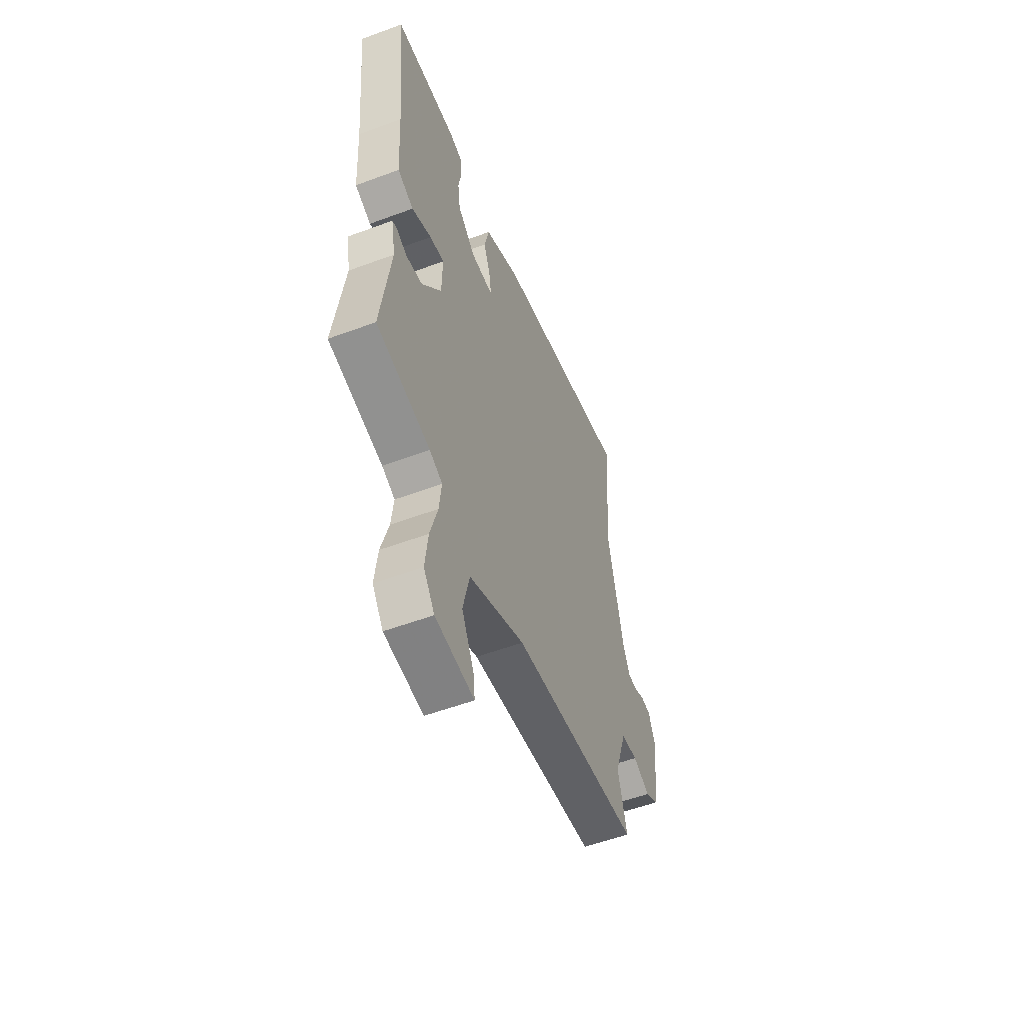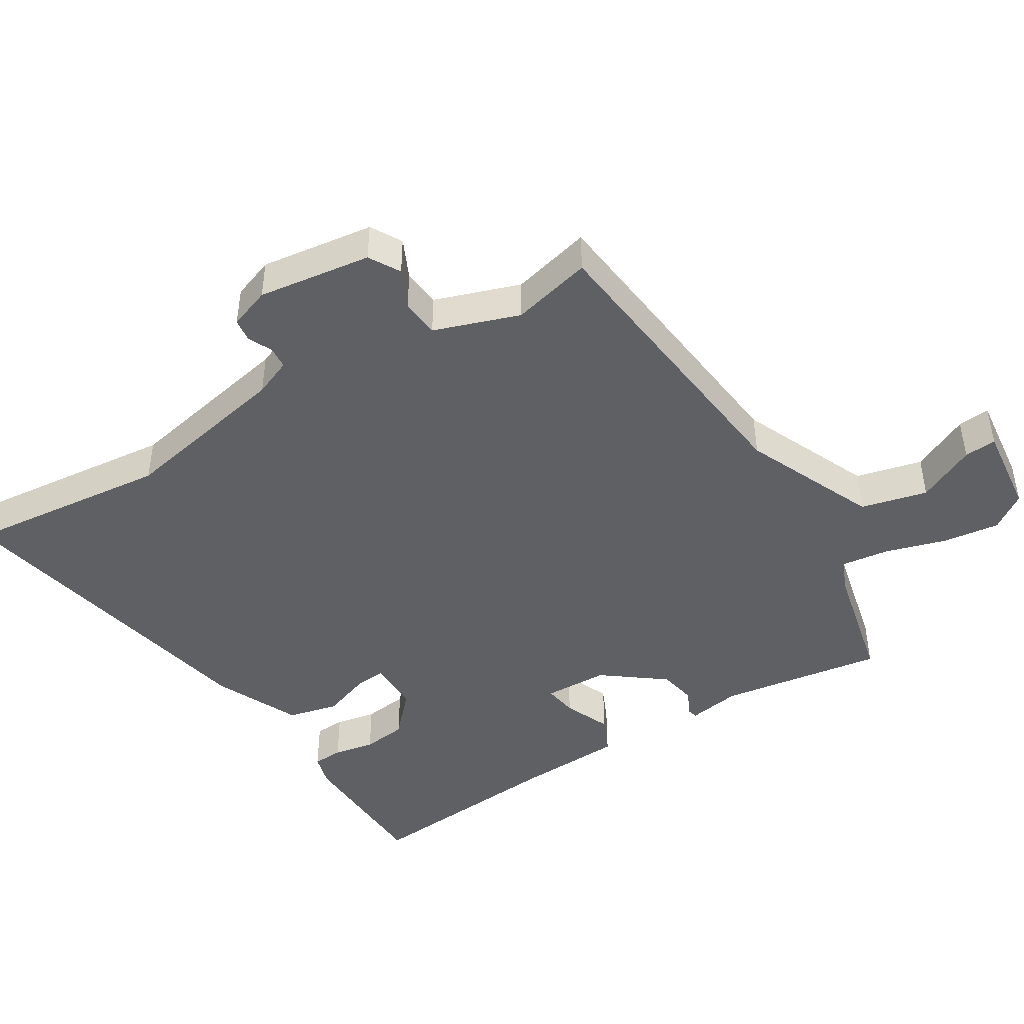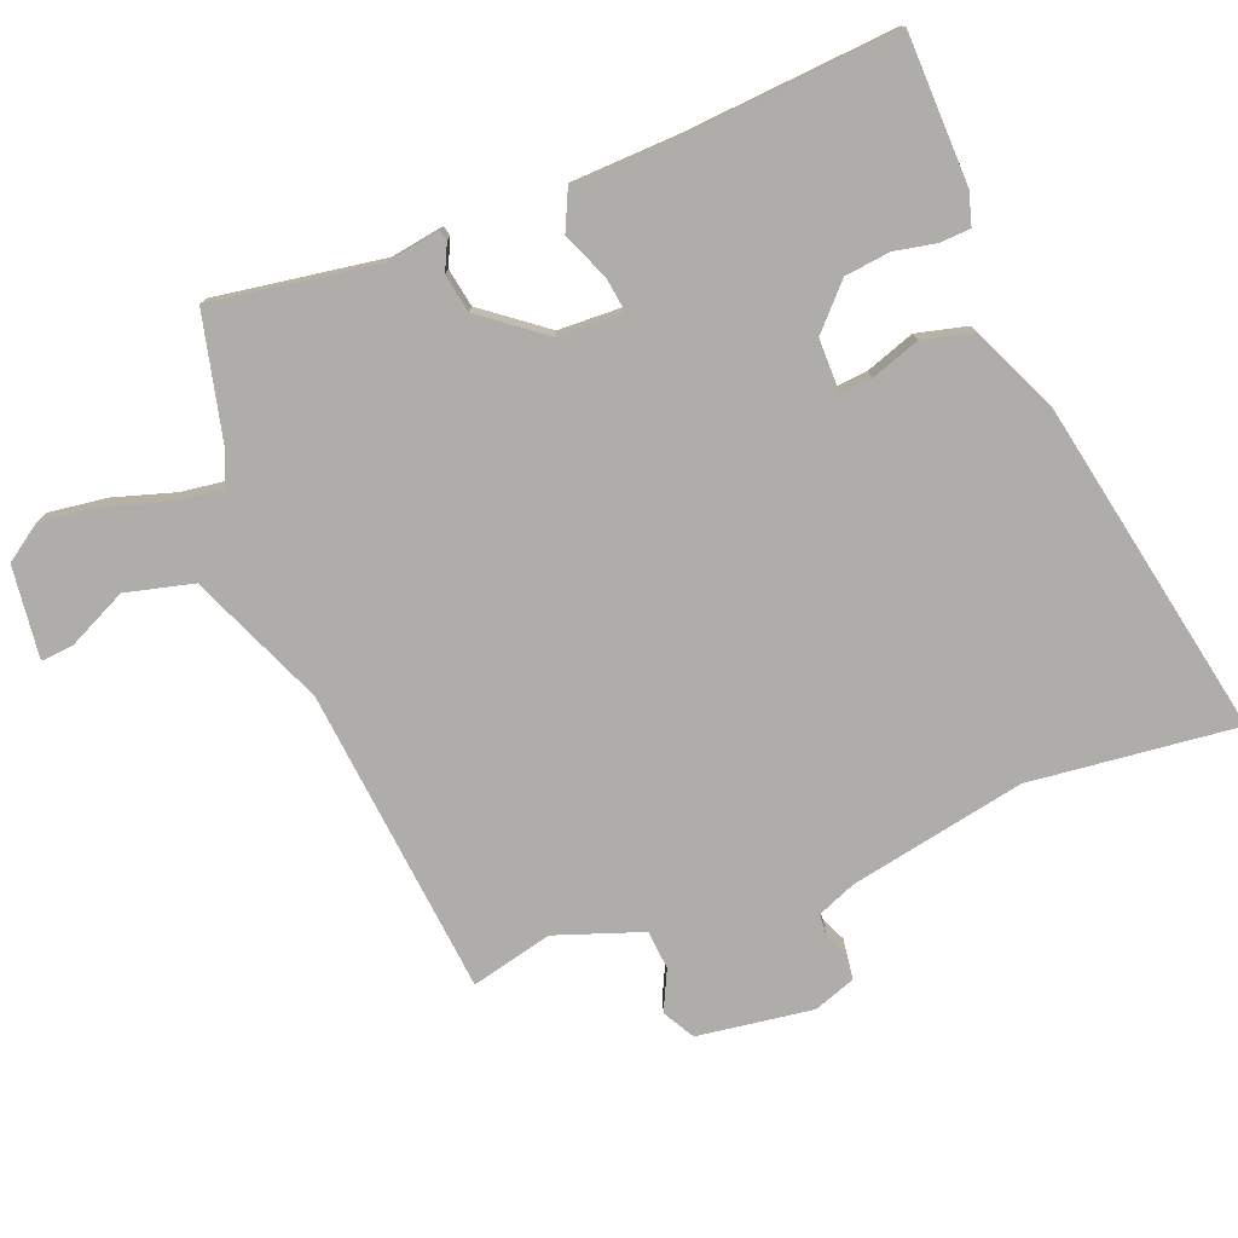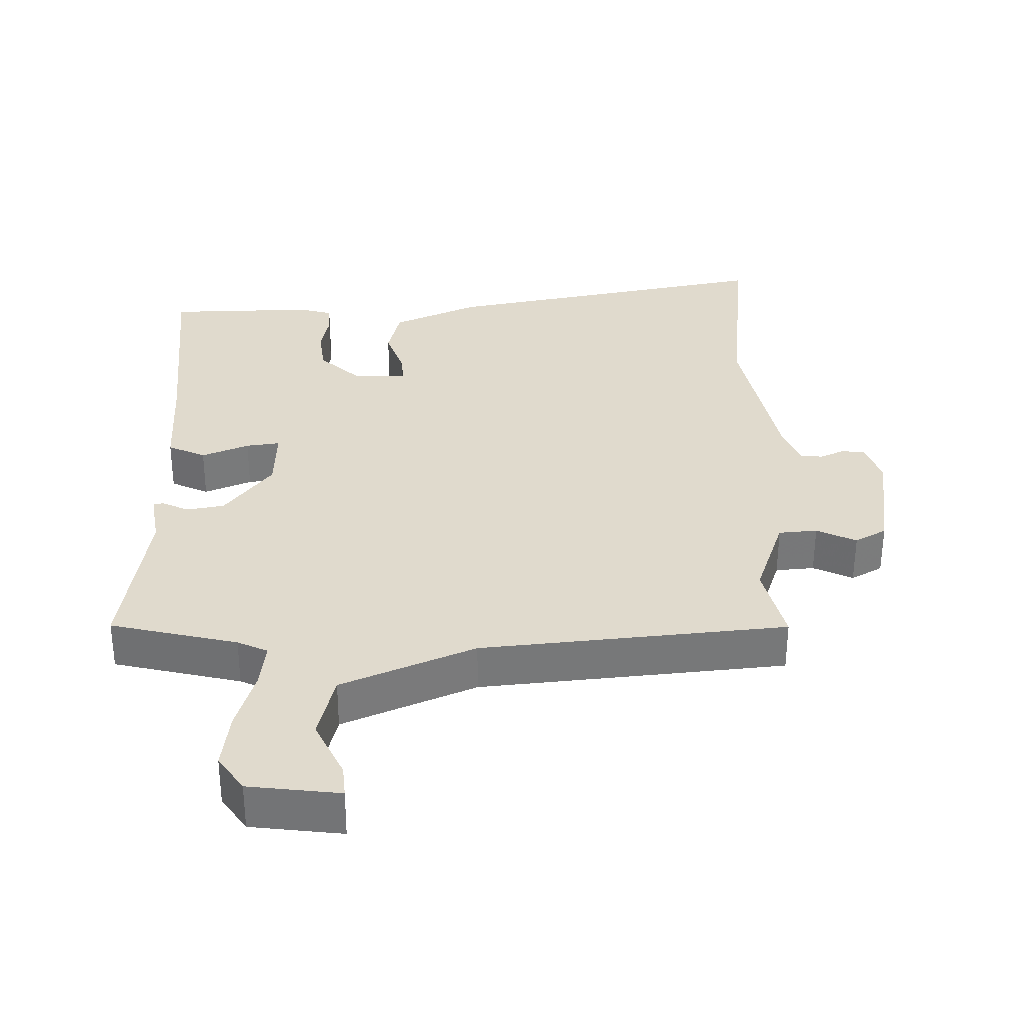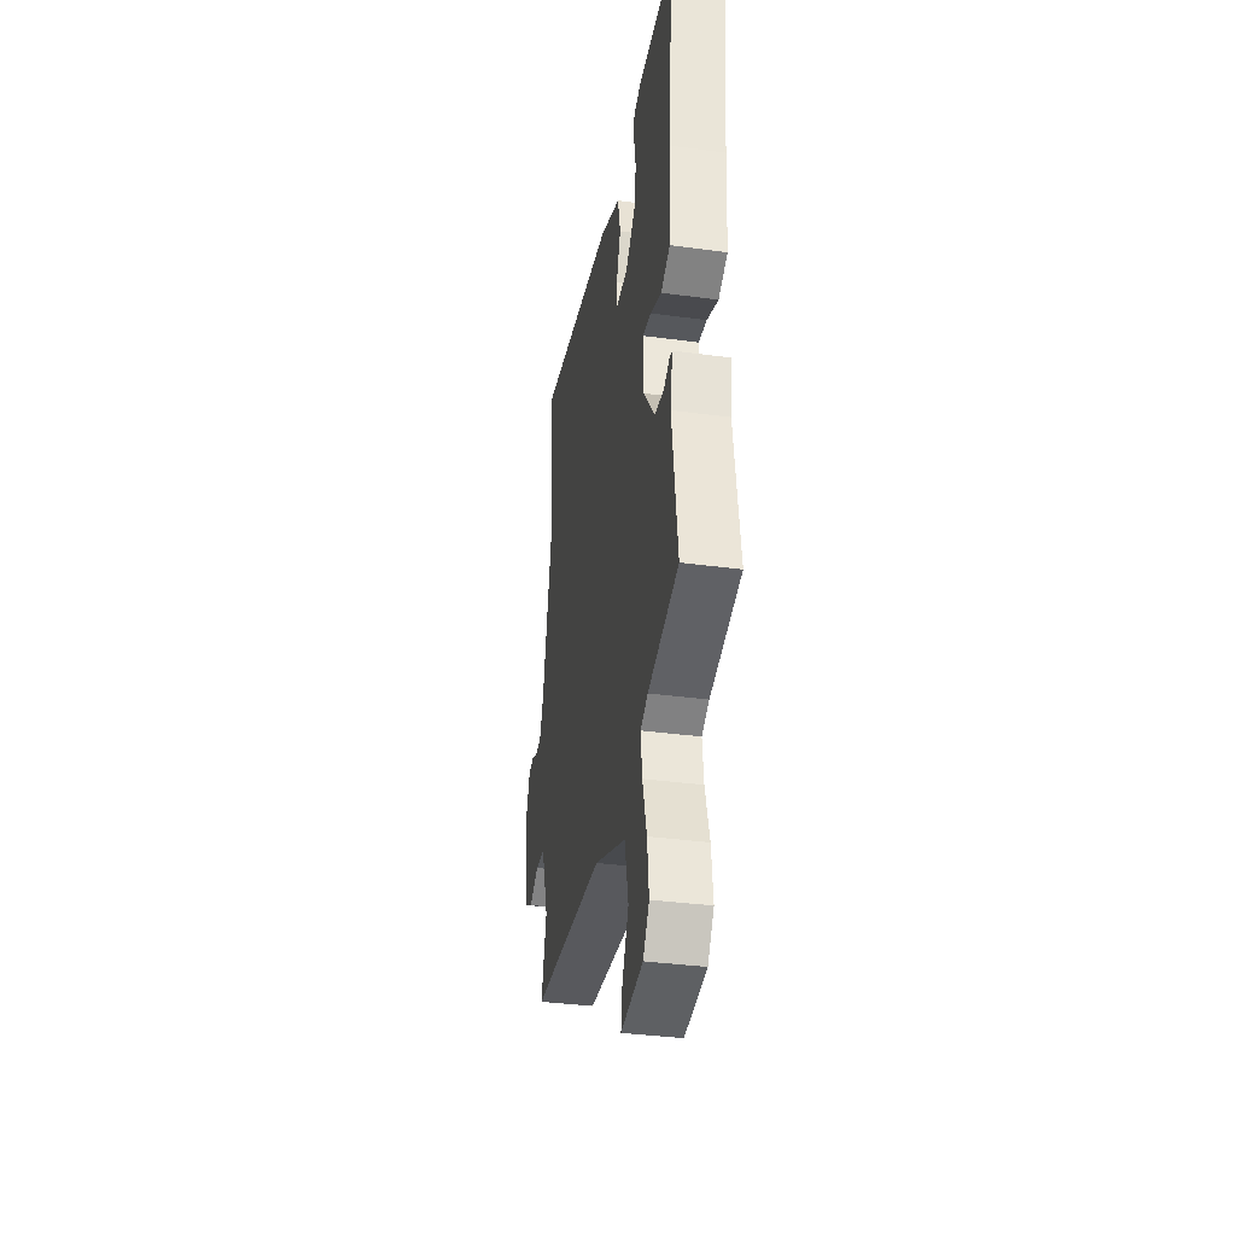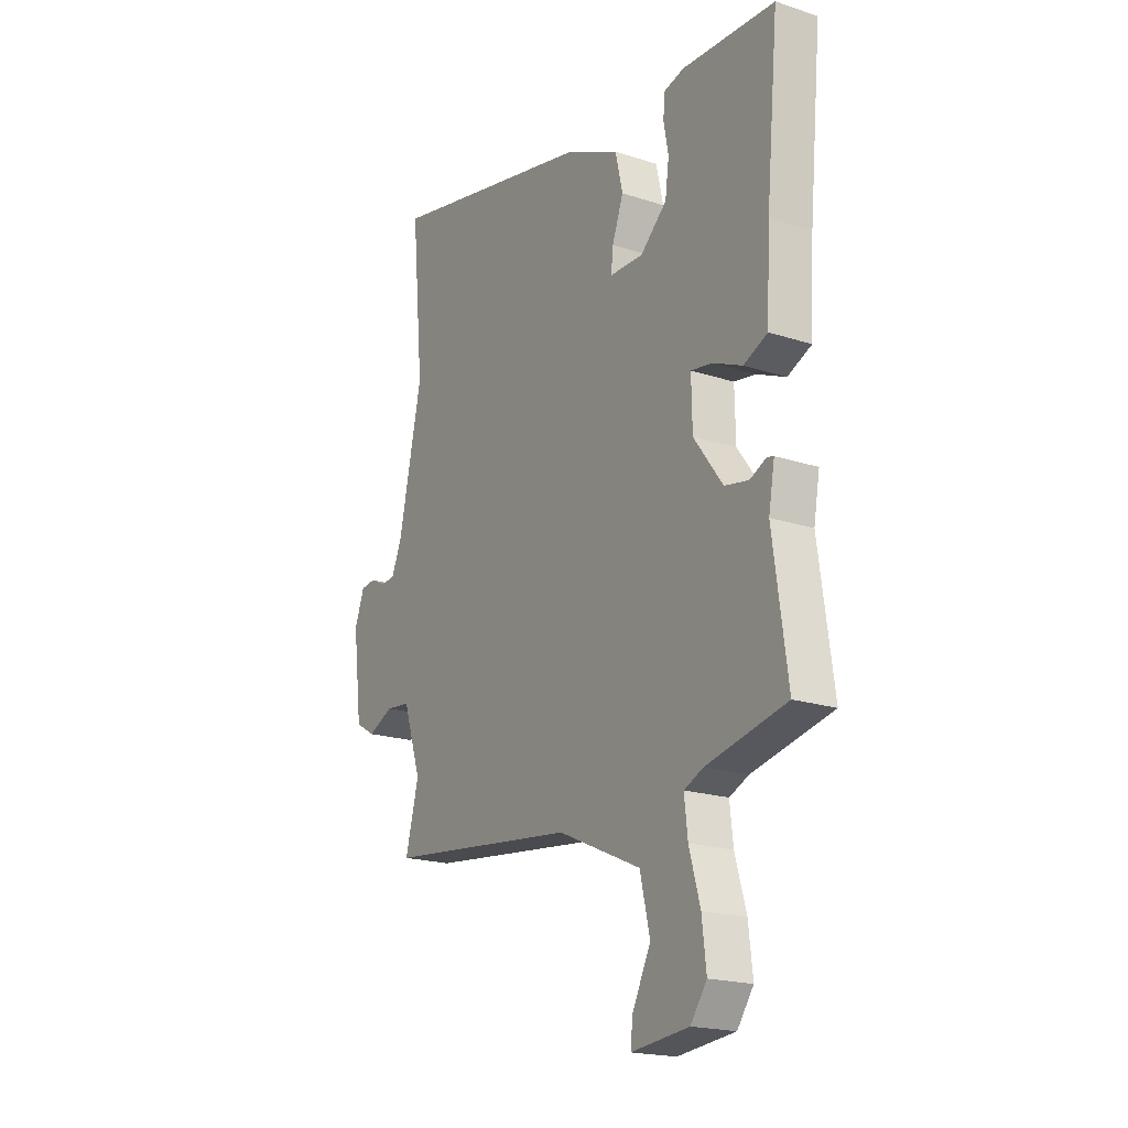
<metadata>
{"format":"obj","ext":"obj","renderer":"f3d","projection":"perspective","resolution":1024,"background":"white","views":[{"elev":-55.1,"azim":-68.6,"up":"+Z"},{"elev":-45.1,"azim":121.0,"up":"+Y"},{"elev":-77.1,"azim":-69.6,"up":"+Y"},{"elev":-56.9,"azim":-0.1,"up":"+Z"},{"elev":-36.6,"azim":-99.9,"up":"+Z"},{"elev":-19.6,"azim":-121.4,"up":"+Z"}]}
</metadata>
<code>
v -0.502 0.07 0.481
v -0.284 0.07 0.49
v -0.236 0.07 0.477
v -0.233 0.07 0.432
v -0.244 0.07 0.371
v -0.235 0.07 0.305
v -0.173 0.07 0.249
v -0.094 0.07 0.25
v -0.099 0.07 0.296
v -0.125 0.07 0.367
v -0.108 0.07 0.442
v 0.018 0.07 0.501
v 0.51 0.07 0.607
v 0.482 0.07 0.303
v 0.537 0.07 0.047
v 0.561 0.07 -0.009
v 0.594 0.07 -0.011
v 0.63 0.07 0.006
v 0.664 0.07 0.002
v 0.687 0.07 -0.059
v 0.666 0.07 -0.228
v 0.62 0.07 -0.255
v 0.561 0.07 -0.228
v 0.504 0.07 -0.234
v 0.462 0.07 -0.361
v 0.493 0.07 -0.48
v 0.043 0.07 -0.533
v -0.152 0.07 -0.62
v -0.175 0.07 -0.719
v -0.132 0.07 -0.805
v -0.127 0.07 -0.853
v -0.262 0.07 -0.839
v -0.3 0.07 -0.786
v -0.29 0.07 -0.701
v -0.264 0.07 -0.61
v -0.256 0.07 -0.54
v -0.301 0.07 -0.52
v -0.489 0.07 -0.479
v -0.455 0.07 -0.235
v -0.469 0.07 -0.157
v -0.454 0.07 -0.153
v -0.415 0.07 -0.171
v -0.359 0.07 -0.16
v -0.291 0.07 -0.068
v -0.289 0.07 0.028
v -0.339 0.07 0.02
v -0.408 0.07 -0.01
v -0.464 0.07 0.015
v -0.473 0.07 0.174
v -0.502 0 0.481
v -0.284 0 0.49
v -0.236 0 0.477
v -0.233 0 0.432
v -0.244 0 0.371
v -0.235 0 0.305
v -0.173 0 0.249
v -0.094 0 0.25
v -0.099 0 0.296
v -0.125 0 0.367
v -0.108 0 0.442
v 0.018 0 0.501
v 0.51 0 0.607
v 0.482 0 0.303
v 0.537 0 0.047
v 0.561 0 -0.009
v 0.594 0 -0.011
v 0.63 0 0.006
v 0.664 0 0.002
v 0.687 0 -0.059
v 0.666 0 -0.228
v 0.62 0 -0.255
v 0.561 0 -0.228
v 0.504 0 -0.234
v 0.462 0 -0.361
v 0.493 0 -0.48
v 0.043 0 -0.533
v -0.152 0 -0.62
v -0.175 0 -0.719
v -0.132 0 -0.805
v -0.127 0 -0.853
v -0.262 0 -0.839
v -0.3 0 -0.786
v -0.29 0 -0.701
v -0.264 0 -0.61
v -0.256 0 -0.54
v -0.301 0 -0.52
v -0.489 0 -0.479
v -0.455 0 -0.235
v -0.469 0 -0.157
v -0.454 0 -0.153
v -0.415 0 -0.171
v -0.359 0 -0.16
v -0.291 0 -0.068
v -0.289 0 0.028
v -0.339 0 0.02
v -0.408 0 -0.01
v -0.464 0 0.015
v -0.473 0 0.174
f 46 47 48 49
f 1 2 3
f 49 1 3
f 46 49 3
f 45 46 3
f 44 45 3
f 39 40 41 42
f 39 42 43
f 38 39 43
f 37 38 43
f 36 37 43 44
f 33 34 35
f 32 33 35
f 31 32 35
f 30 31 35
f 29 30 35
f 28 29 35 36
f 27 28 36 44
f 25 26 27 44
f 21 22 23
f 20 21 23
f 19 20 23
f 18 19 23
f 17 18 23
f 16 17 23 24
f 24 25 44
f 16 24 44
f 15 16 44
f 12 13 14
f 11 12 14
f 10 11 14
f 9 10 14
f 8 9 14 15
f 3 4 5
f 44 3 5
f 44 5 6
f 7 8 15 44
f 6 7 44
f 98 97 96 95
f 52 51 50
f 52 50 98
f 52 98 95
f 52 95 94
f 52 94 93
f 91 90 89 88
f 92 91 88
f 92 88 87
f 92 87 86
f 93 92 86 85
f 84 83 82
f 84 82 81
f 84 81 80
f 84 80 79
f 84 79 78
f 85 84 78 77
f 93 85 77 76
f 93 76 75 74
f 72 71 70
f 72 70 69
f 72 69 68
f 72 68 67
f 72 67 66
f 73 72 66 65
f 93 74 73
f 93 73 65
f 93 65 64
f 63 62 61
f 63 61 60
f 63 60 59
f 63 59 58
f 64 63 58 57
f 54 53 52
f 54 52 93
f 55 54 93
f 93 64 57 56
f 93 56 55
f 1 50 51 2
f 2 51 52 3
f 3 52 53 4
f 4 53 54 5
f 5 54 55 6
f 6 55 56 7
f 7 56 57 8
f 8 57 58 9
f 9 58 59 10
f 10 59 60 11
f 11 60 61 12
f 12 61 62 13
f 13 62 63 14
f 14 63 64 15
f 15 64 65 16
f 16 65 66 17
f 17 66 67 18
f 18 67 68 19
f 19 68 69 20
f 20 69 70 21
f 21 70 71 22
f 22 71 72 23
f 23 72 73 24
f 24 73 74 25
f 25 74 75 26
f 26 75 76 27
f 27 76 77 28
f 28 77 78 29
f 29 78 79 30
f 30 79 80 31
f 31 80 81 32
f 32 81 82 33
f 33 82 83 34
f 34 83 84 35
f 35 84 85 36
f 36 85 86 37
f 37 86 87 38
f 38 87 88 39
f 39 88 89 40
f 40 89 90 41
f 41 90 91 42
f 42 91 92 43
f 43 92 93 44
f 44 93 94 45
f 45 94 95 46
f 46 95 96 47
f 47 96 97 48
f 48 97 98 49
f 49 98 50 1

</code>
